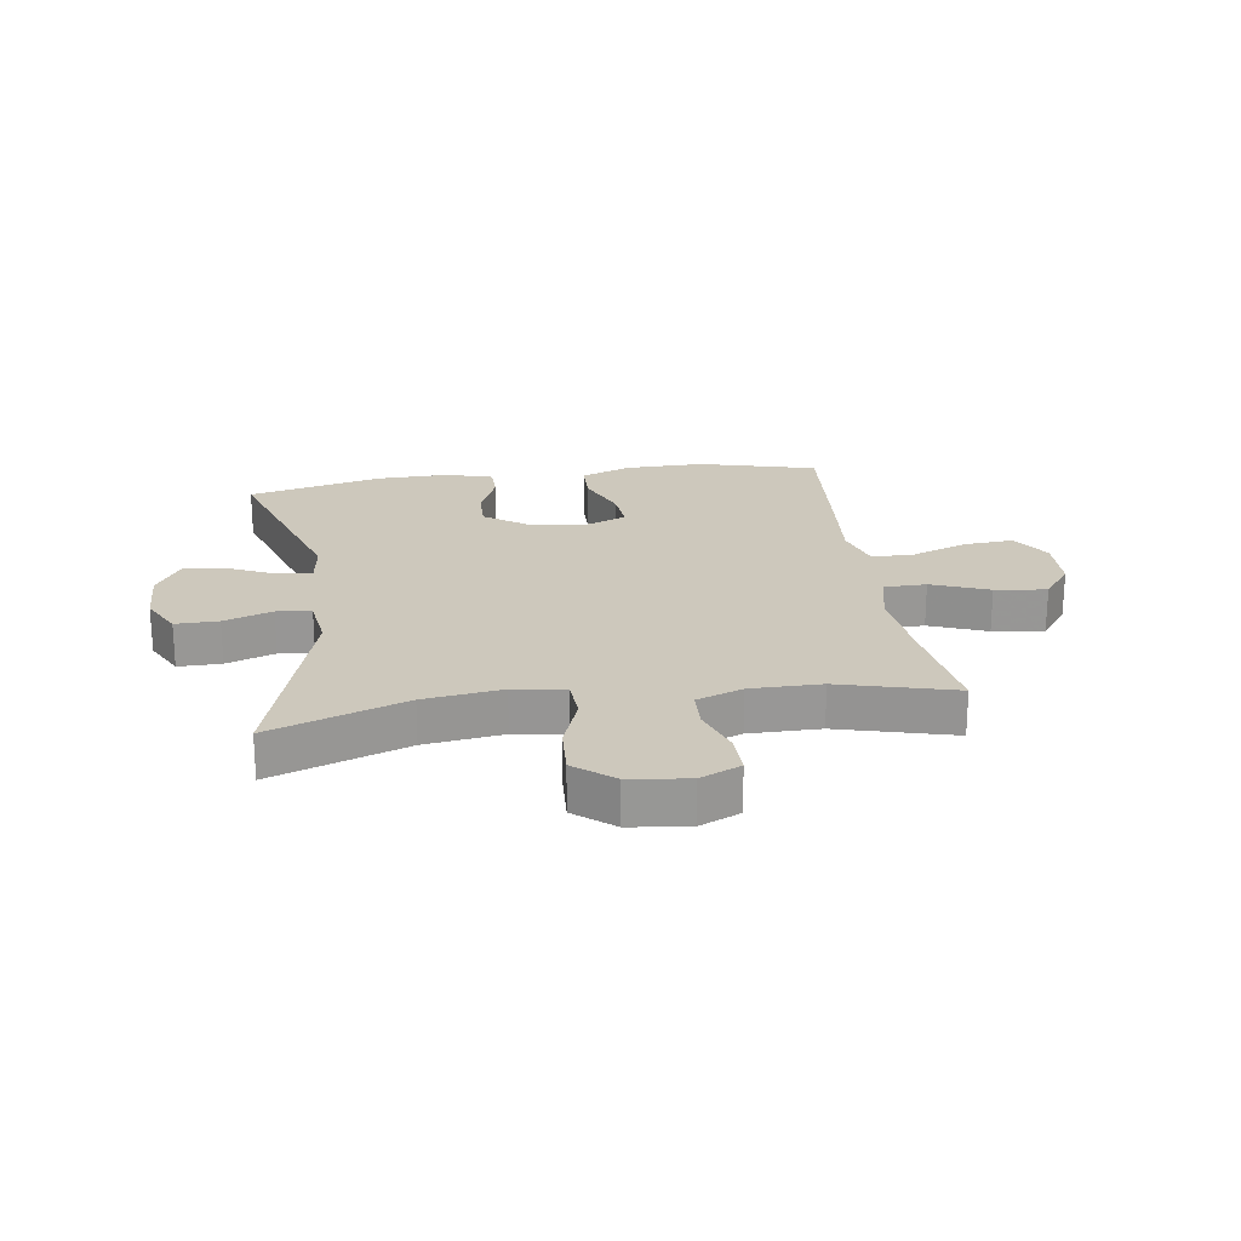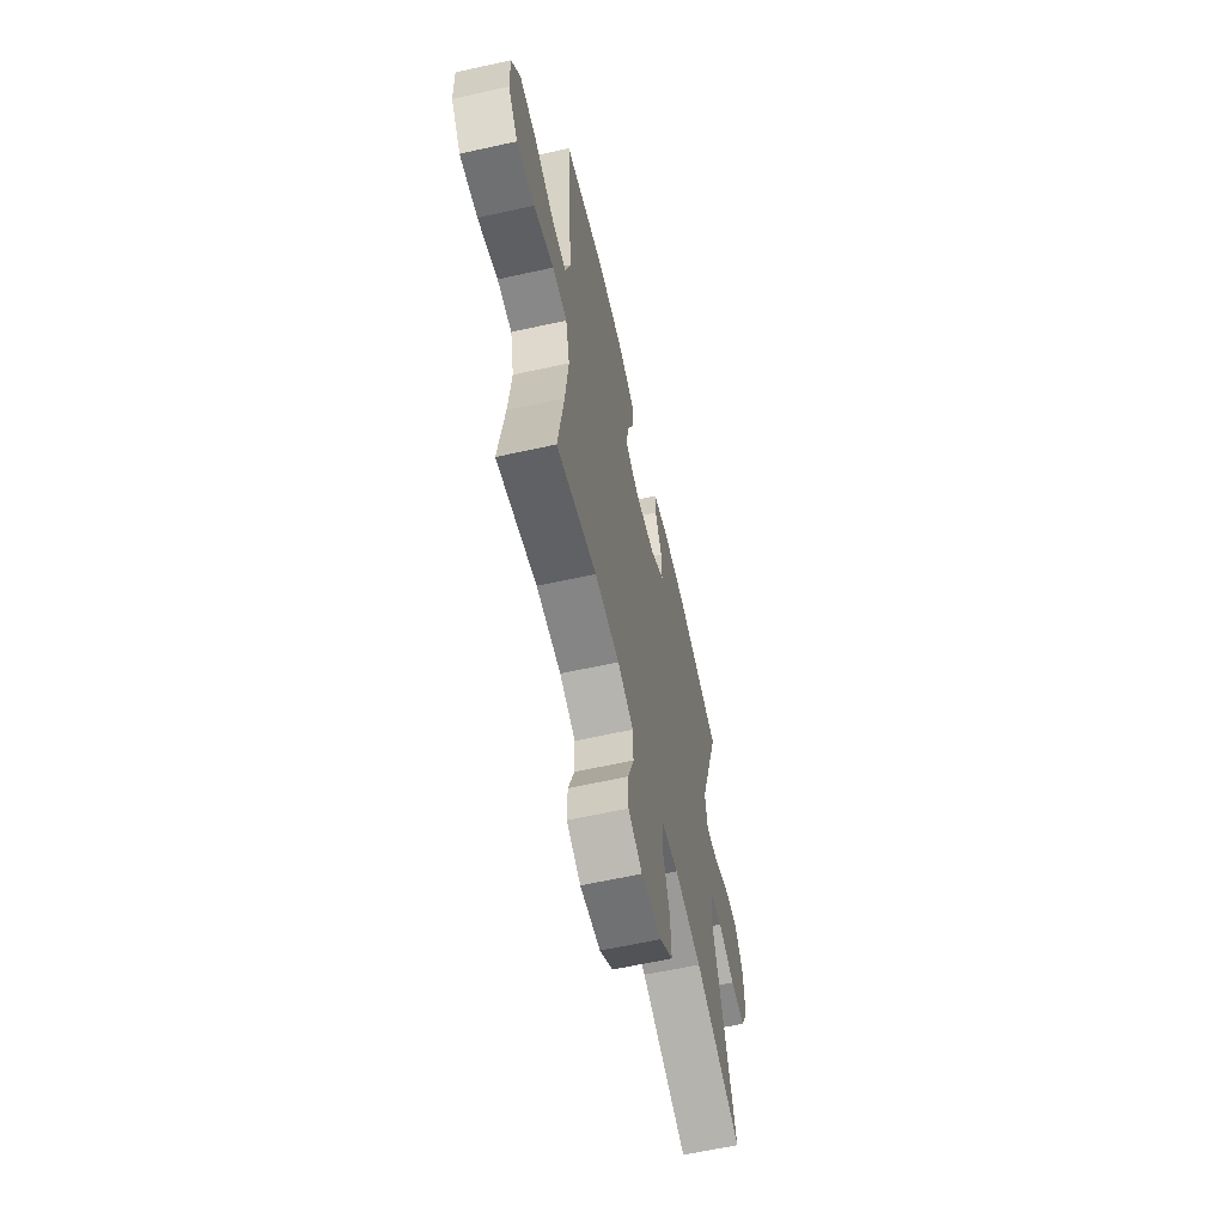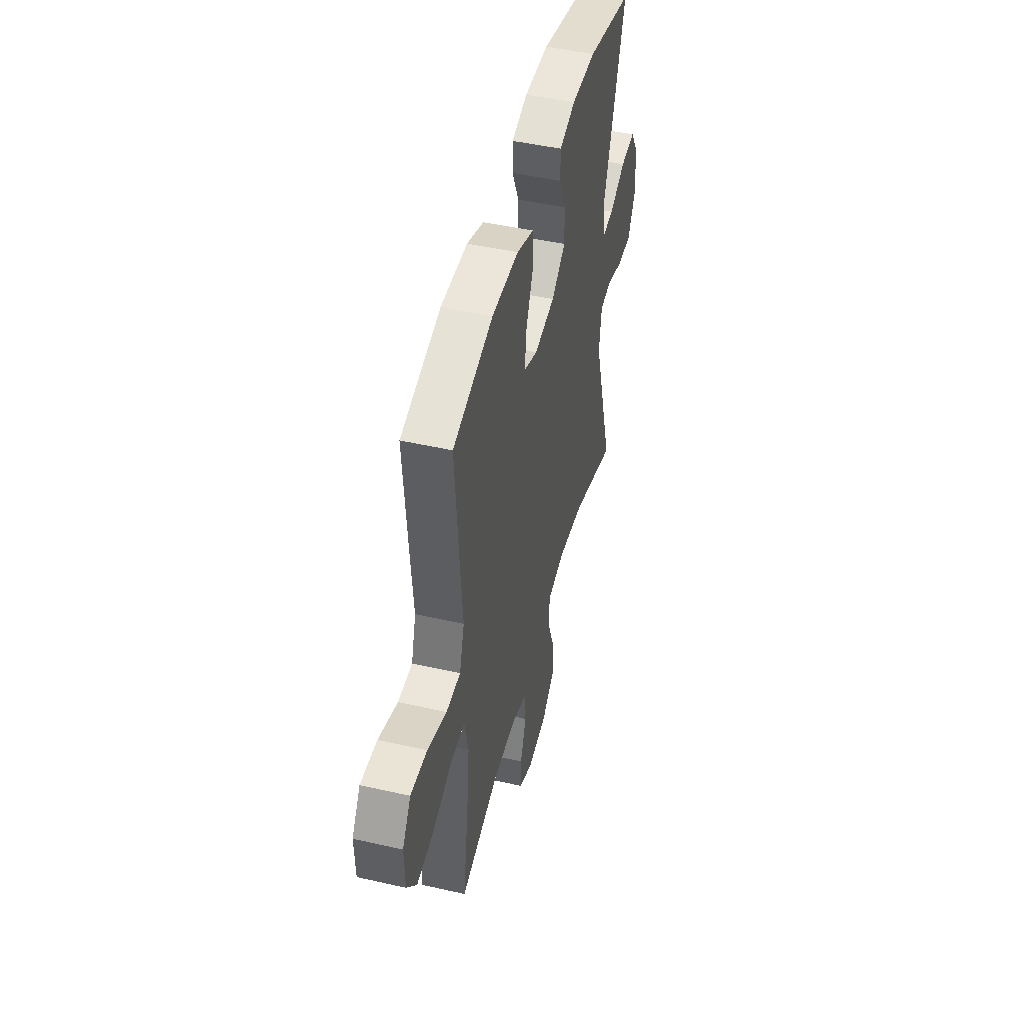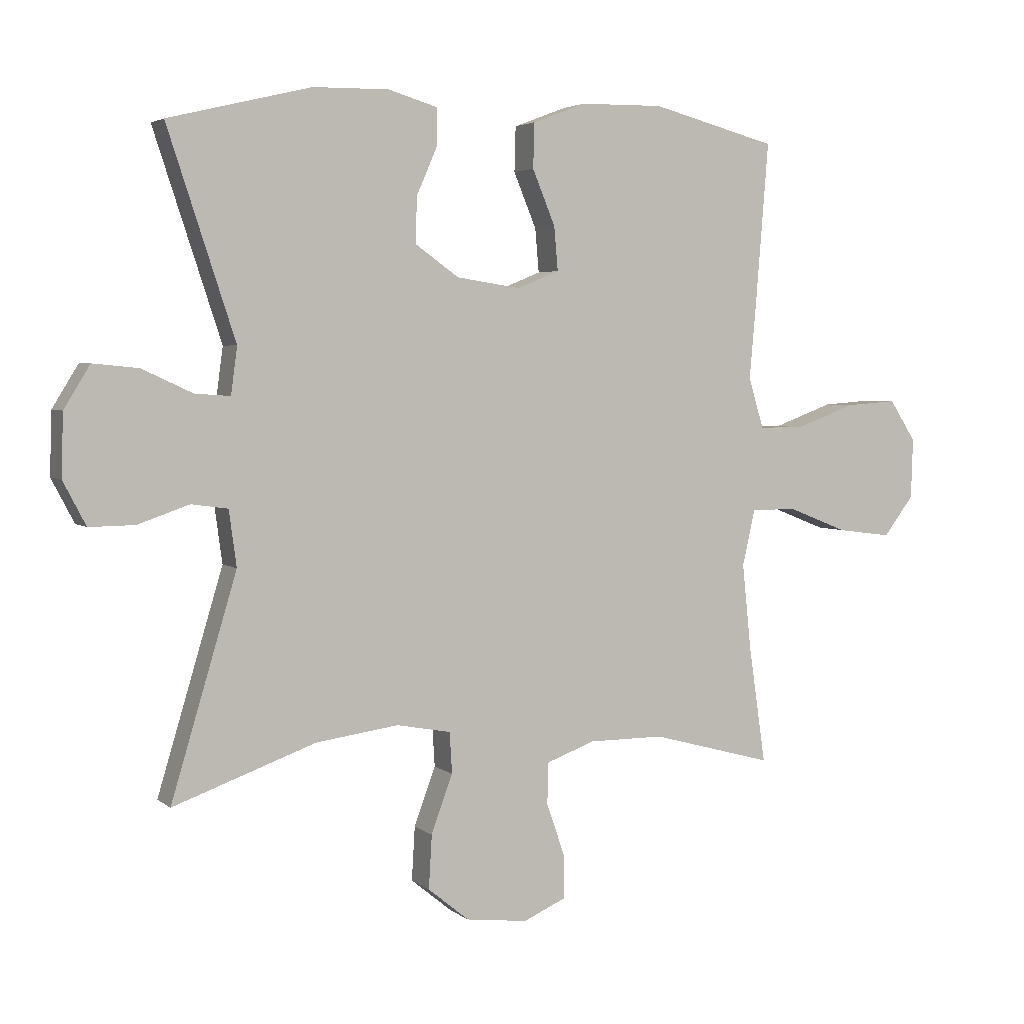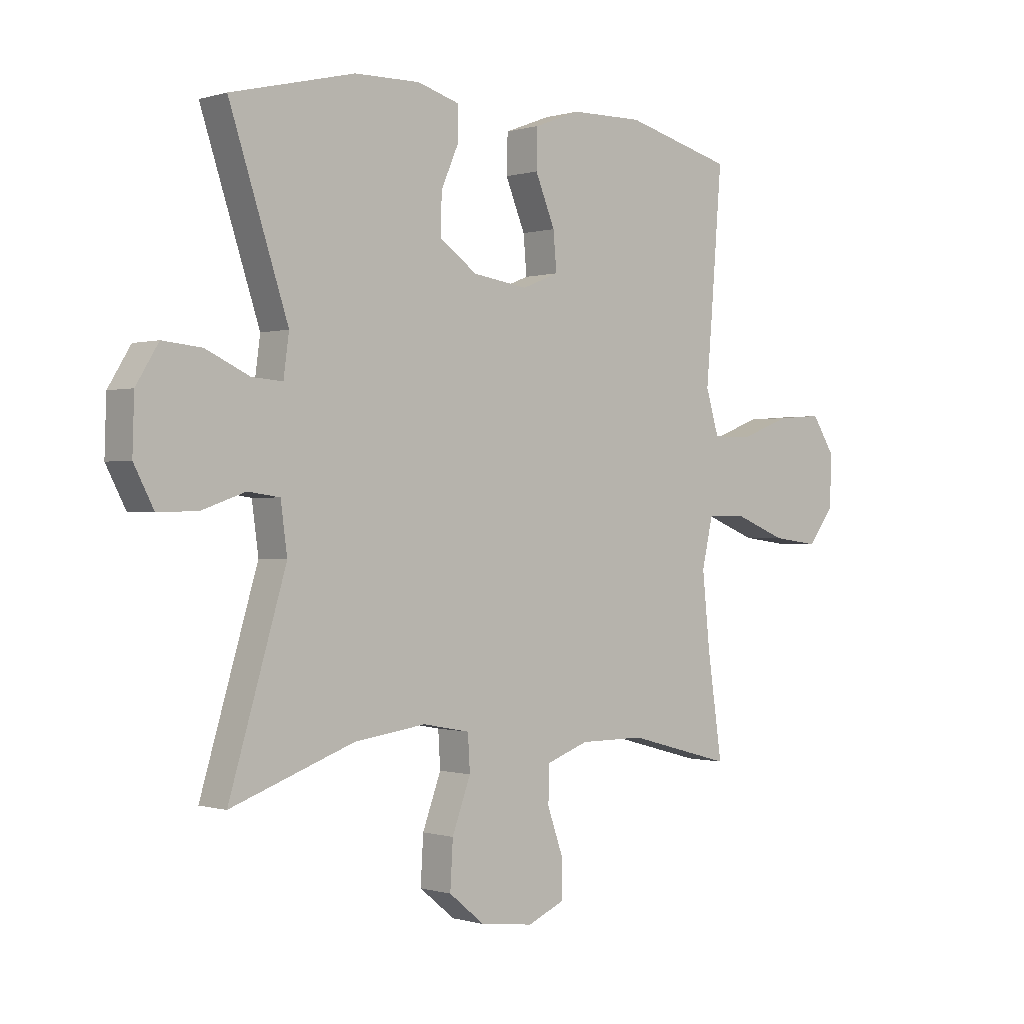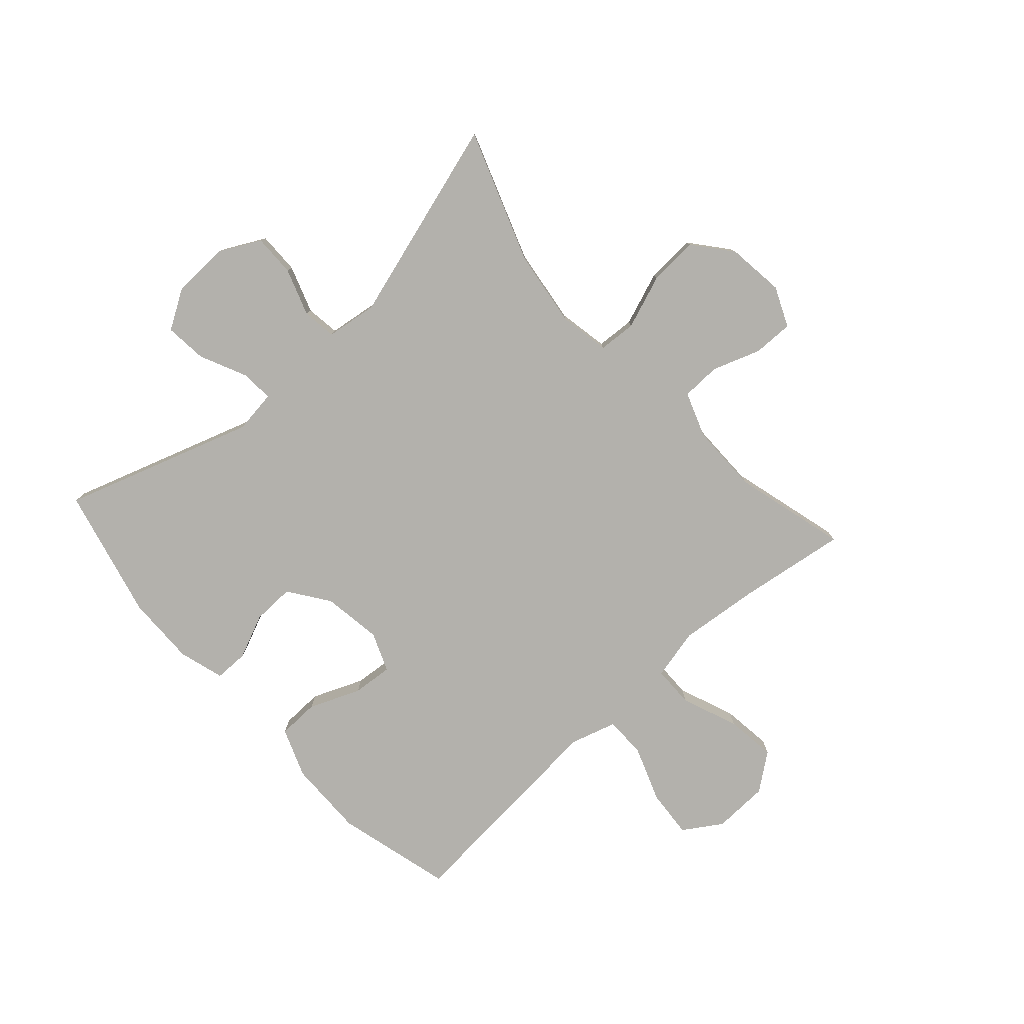
<metadata>
{"format":"obj","ext":"obj","renderer":"f3d","projection":"perspective","resolution":1024,"background":"white","views":[{"elev":22.1,"azim":171.7,"up":"+Y"},{"elev":-61.9,"azim":-77.3,"up":"+Z"},{"elev":47.4,"azim":-75.6,"up":"+Z"},{"elev":3.7,"azim":155.7,"up":"+Z"},{"elev":-0.2,"azim":138.2,"up":"+Z"},{"elev":-79.1,"azim":132.0,"up":"+Y"}]}
</metadata>
<code>
v 0.5 0.07 -0.5
v 0.274 0.07 -0.419
v 0.143 0.07 -0.401
v 0.057 0.07 -0.417
v 0.053 0.07 -0.482
v 0.087 0.07 -0.574
v 0.092 0.07 -0.659
v 0.027 0.07 -0.712
v -0.071 0.07 -0.724
v -0.139 0.07 -0.694
v -0.138 0.07 -0.625
v -0.109 0.07 -0.543
v -0.111 0.07 -0.476
v -0.188 0.07 -0.448
v -0.307 0.07 -0.448
v -0.5 0.07 -0.5
v -0.473 0.07 -0.314
v -0.459 0.07 -0.178
v -0.479 0.07 -0.09
v -0.55 0.07 -0.089
v -0.646 0.07 -0.127
v -0.732 0.07 -0.138
v -0.78 0.07 -0.075
v -0.783 0.07 0.02
v -0.741 0.07 0.085
v -0.659 0.07 0.079
v -0.564 0.07 0.044
v -0.493 0.07 0.044
v -0.469 0.07 0.124
v -0.48 0.07 0.249
v -0.5 0.07 0.5
v -0.302 0.07 0.552
v -0.17 0.07 0.55
v -0.086 0.07 0.518
v -0.084 0.07 0.447
v -0.12 0.07 0.36
v -0.126 0.07 0.291
v -0.059 0.07 0.264
v 0.042 0.07 0.279
v 0.111 0.07 0.328
v 0.109 0.07 0.4
v 0.076 0.07 0.476
v 0.076 0.07 0.534
v 0.154 0.07 0.557
v 0.274 0.07 0.555
v 0.5 0.07 0.5
v 0.393 0.07 0.175
v 0.403 0.07 0.101
v 0.459 0.07 0.105
v 0.539 0.07 0.142
v 0.611 0.07 0.149
v 0.652 0.07 0.082
v 0.655 0.07 -0.016
v 0.619 0.07 -0.085
v 0.547 0.07 -0.084
v 0.466 0.07 -0.056
v 0.408 0.07 -0.064
v 0.396 0.07 -0.152
v 0.5 0 -0.5
v 0.274 0 -0.419
v 0.143 0 -0.401
v 0.057 0 -0.417
v 0.053 0 -0.482
v 0.087 0 -0.574
v 0.092 0 -0.659
v 0.027 0 -0.712
v -0.071 0 -0.724
v -0.139 0 -0.694
v -0.138 0 -0.625
v -0.109 0 -0.543
v -0.111 0 -0.476
v -0.188 0 -0.448
v -0.307 0 -0.448
v -0.5 0 -0.5
v -0.473 0 -0.314
v -0.459 0 -0.178
v -0.479 0 -0.09
v -0.55 0 -0.089
v -0.646 0 -0.127
v -0.732 0 -0.138
v -0.78 0 -0.075
v -0.783 0 0.02
v -0.741 0 0.085
v -0.659 0 0.079
v -0.564 0 0.044
v -0.493 0 0.044
v -0.469 0 0.124
v -0.48 0 0.249
v -0.5 0 0.5
v -0.302 0 0.552
v -0.17 0 0.55
v -0.086 0 0.518
v -0.084 0 0.447
v -0.12 0 0.36
v -0.126 0 0.291
v -0.059 0 0.264
v 0.042 0 0.279
v 0.111 0 0.328
v 0.109 0 0.4
v 0.076 0 0.476
v 0.076 0 0.534
v 0.154 0 0.557
v 0.274 0 0.555
v 0.5 0 0.5
v 0.393 0 0.175
v 0.403 0 0.101
v 0.459 0 0.105
v 0.539 0 0.142
v 0.611 0 0.149
v 0.652 0 0.082
v 0.655 0 -0.016
v 0.619 0 -0.085
v 0.547 0 -0.084
v 0.466 0 -0.056
v 0.408 0 -0.064
v 0.396 0 -0.152
f 54 55 56
f 53 54 56
f 52 53 56
f 51 52 56
f 50 51 56
f 49 50 56
f 48 49 56 57
f 47 48 57 58
f 45 46 47
f 44 45 47
f 43 44 47
f 42 43 47
f 41 42 47
f 40 41 47 58
f 34 35 36
f 33 34 36
f 32 33 36
f 31 32 36
f 30 31 36
f 29 30 36
f 28 29 36 37
f 25 26 27
f 24 25 27
f 23 24 27
f 22 23 27
f 21 22 27
f 20 21 27
f 19 20 27 28
f 28 37 38
f 19 28 38
f 18 19 38
f 15 16 17
f 18 38 39
f 17 18 39
f 15 17 39
f 14 15 39
f 10 11 12
f 9 10 12
f 8 9 12
f 7 8 12
f 6 7 12
f 5 6 12
f 4 5 12 13
f 58 1 2
f 40 58 2
f 39 40 2
f 4 13 14 39
f 3 4 39
f 2 3 39
f 114 113 112
f 114 112 111
f 114 111 110
f 114 110 109
f 114 109 108
f 114 108 107
f 115 114 107 106
f 116 115 106 105
f 105 104 103
f 105 103 102
f 105 102 101
f 105 101 100
f 105 100 99
f 116 105 99 98
f 94 93 92
f 94 92 91
f 94 91 90
f 94 90 89
f 94 89 88
f 94 88 87
f 95 94 87 86
f 85 84 83
f 85 83 82
f 85 82 81
f 85 81 80
f 85 80 79
f 85 79 78
f 86 85 78 77
f 96 95 86
f 96 86 77
f 96 77 76
f 75 74 73
f 97 96 76
f 97 76 75
f 97 75 73
f 97 73 72
f 70 69 68
f 70 68 67
f 70 67 66
f 70 66 65
f 70 65 64
f 70 64 63
f 71 70 63 62
f 60 59 116
f 60 116 98
f 60 98 97
f 97 72 71 62
f 97 62 61
f 97 61 60
f 1 59 60 2
f 2 60 61 3
f 3 61 62 4
f 4 62 63 5
f 5 63 64 6
f 6 64 65 7
f 7 65 66 8
f 8 66 67 9
f 9 67 68 10
f 10 68 69 11
f 11 69 70 12
f 12 70 71 13
f 13 71 72 14
f 14 72 73 15
f 15 73 74 16
f 16 74 75 17
f 17 75 76 18
f 18 76 77 19
f 19 77 78 20
f 20 78 79 21
f 21 79 80 22
f 22 80 81 23
f 23 81 82 24
f 24 82 83 25
f 25 83 84 26
f 26 84 85 27
f 27 85 86 28
f 28 86 87 29
f 29 87 88 30
f 30 88 89 31
f 31 89 90 32
f 32 90 91 33
f 33 91 92 34
f 34 92 93 35
f 35 93 94 36
f 36 94 95 37
f 37 95 96 38
f 38 96 97 39
f 39 97 98 40
f 40 98 99 41
f 41 99 100 42
f 42 100 101 43
f 43 101 102 44
f 44 102 103 45
f 45 103 104 46
f 46 104 105 47
f 47 105 106 48
f 48 106 107 49
f 49 107 108 50
f 50 108 109 51
f 51 109 110 52
f 52 110 111 53
f 53 111 112 54
f 54 112 113 55
f 55 113 114 56
f 56 114 115 57
f 57 115 116 58
f 58 116 59 1

</code>
